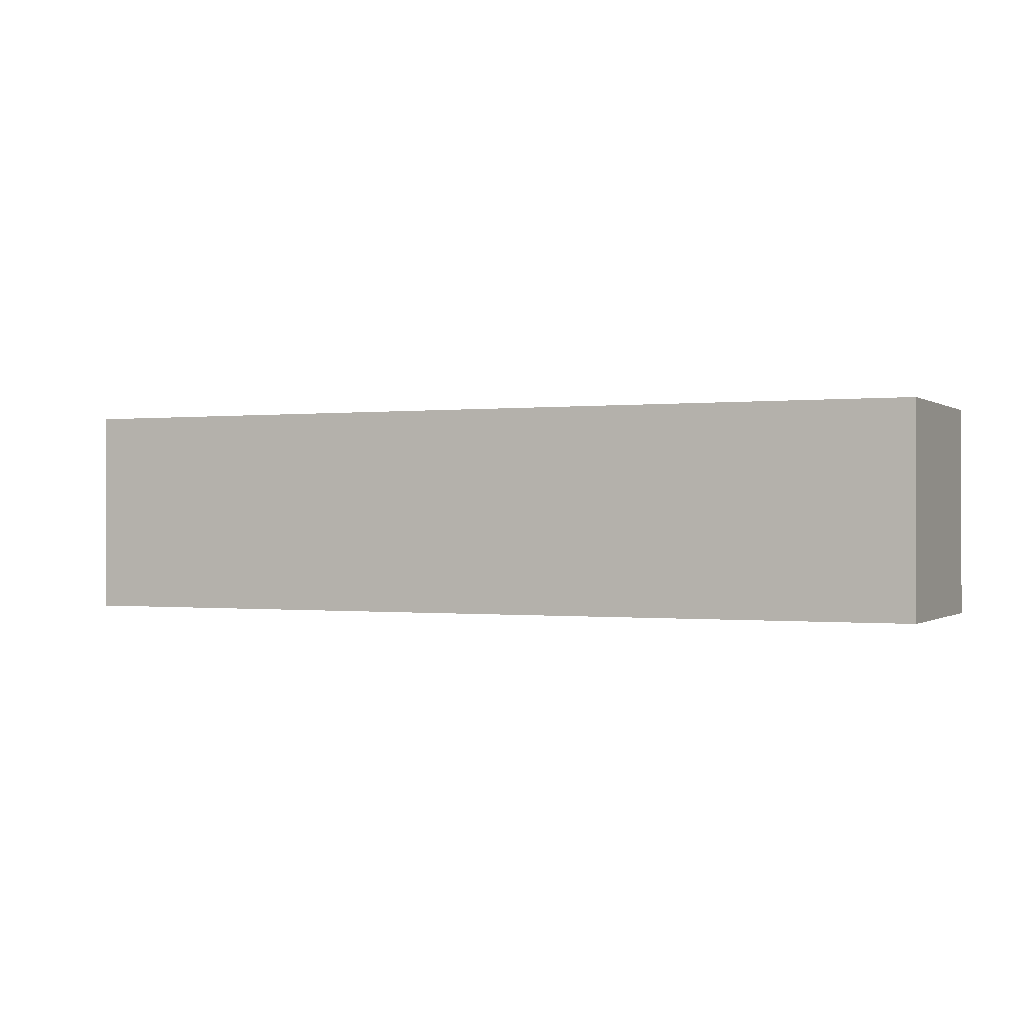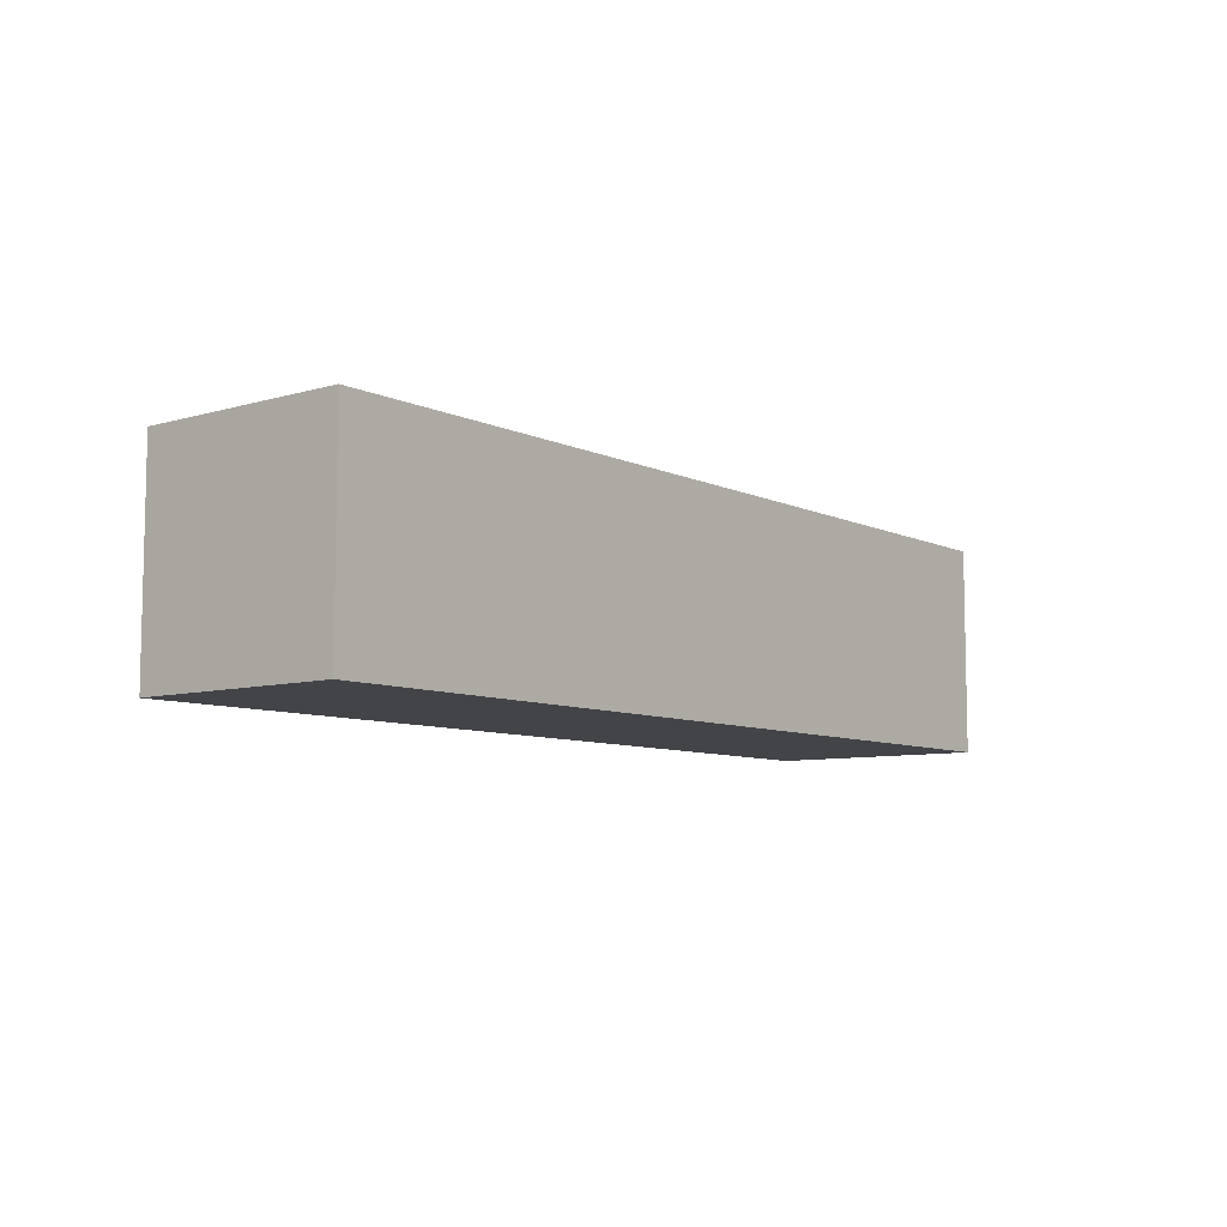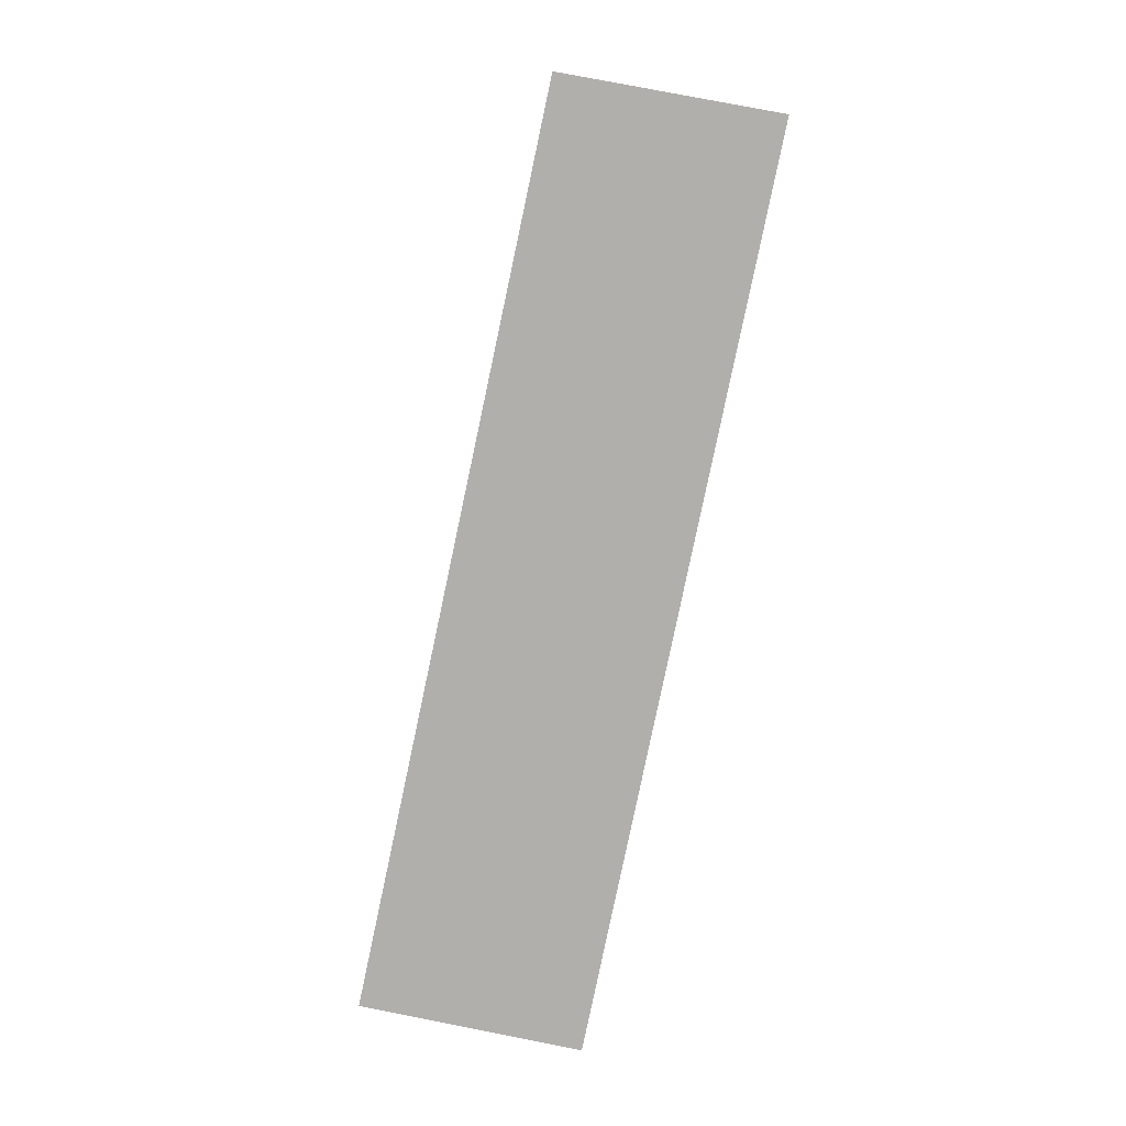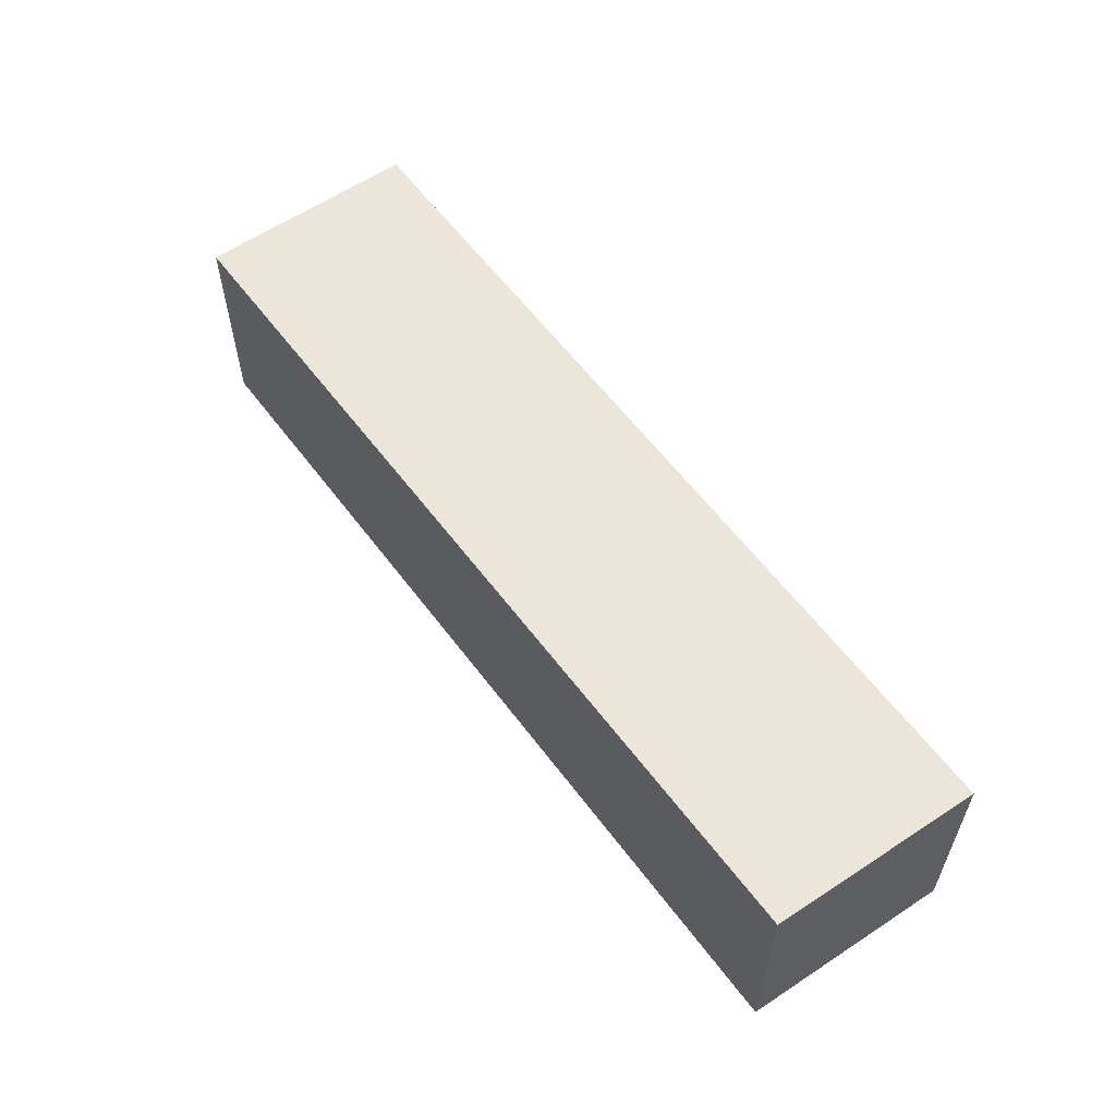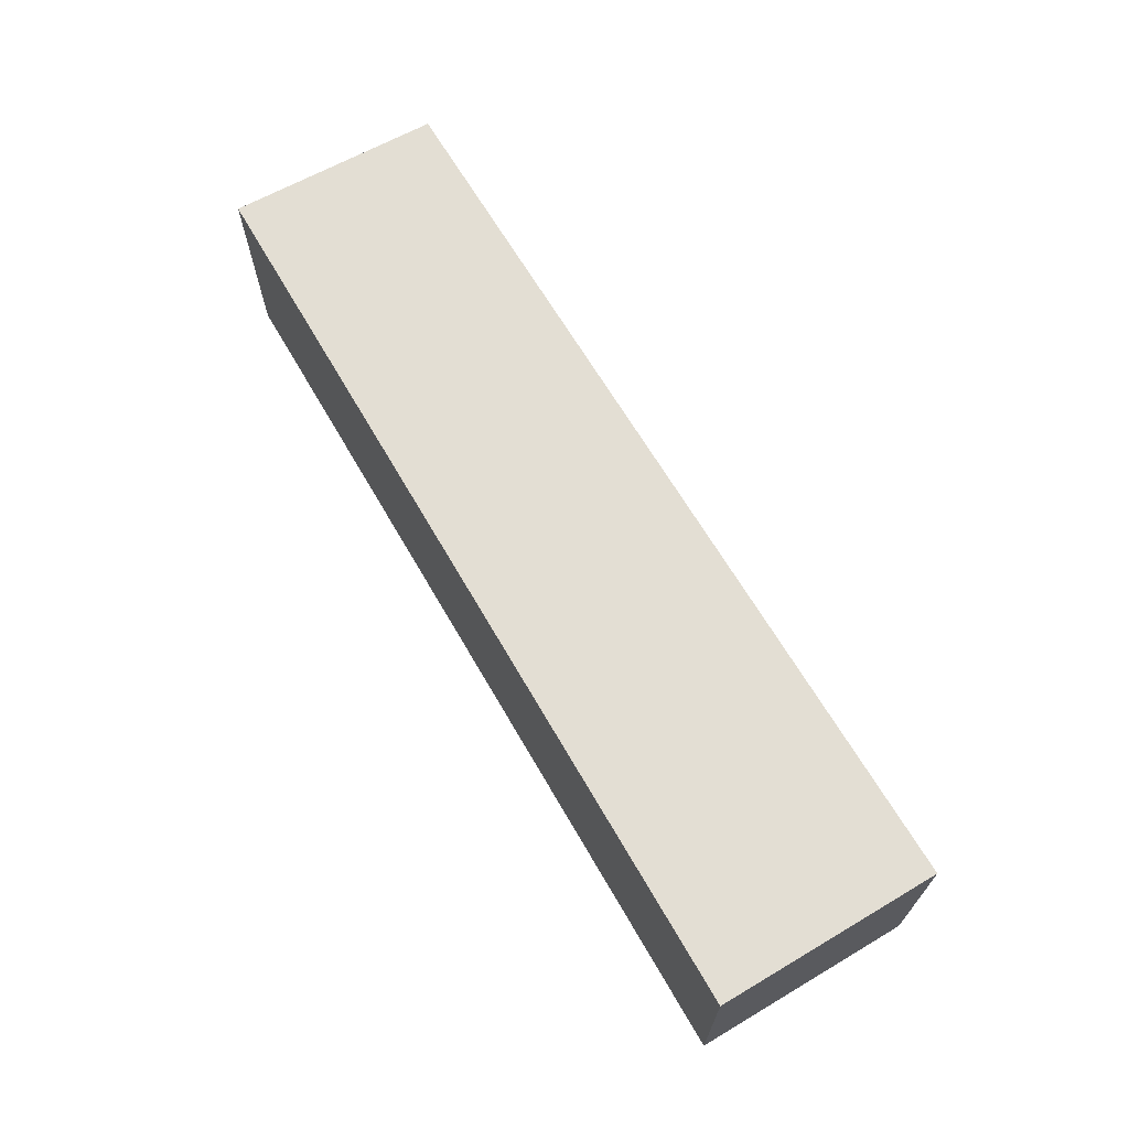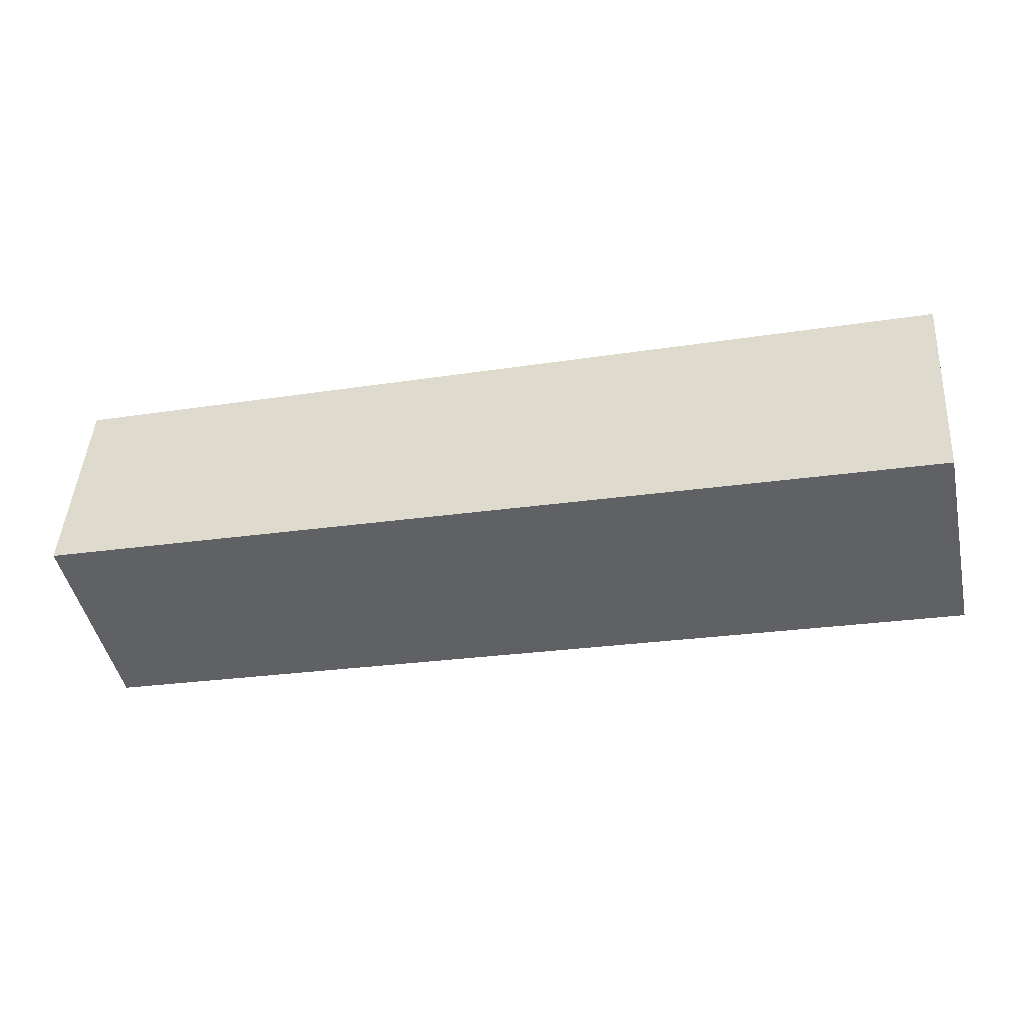
<metadata>
{"format":"obj","ext":"obj","renderer":"f3d","projection":"perspective","resolution":1024,"background":"white","views":[{"elev":-0.3,"azim":-152.2,"up":"+Y"},{"elev":-7.8,"azim":-48.1,"up":"+Y"},{"elev":-78.2,"azim":-97.5,"up":"+Y"},{"elev":57.2,"azim":-121.6,"up":"+Y"},{"elev":67.2,"azim":63.9,"up":"+Y"},{"elev":-46.7,"azim":12.4,"up":"+Z"}]}
</metadata>
<code>
v  12.64 2.965 -1.02
v  12.98 2.965 2.104
v  12.73 2.965 -1.028
v  6.311e-05 2.965 -9.373e-05
v  0.1331 2.965 3.002
v  12.64 6.243e-17 -1.02
v  0 0 0
v  0.133 -1.838e-16 3.002
v  12.98 -1.288e-16 2.104
v  12.73 6.292e-17 -1.028
g defaultobject
f 1 2 3
f 2 1 4
f 2 4 5
f 4 6 7
f 6 4 1
f 5 7 8
f 7 5 4
f 9 5 8
f 5 9 2
f 10 2 9
f 2 10 3
f 1 10 6
f 10 1 3
f 7 9 8
f 9 7 6
f 9 6 10

</code>
